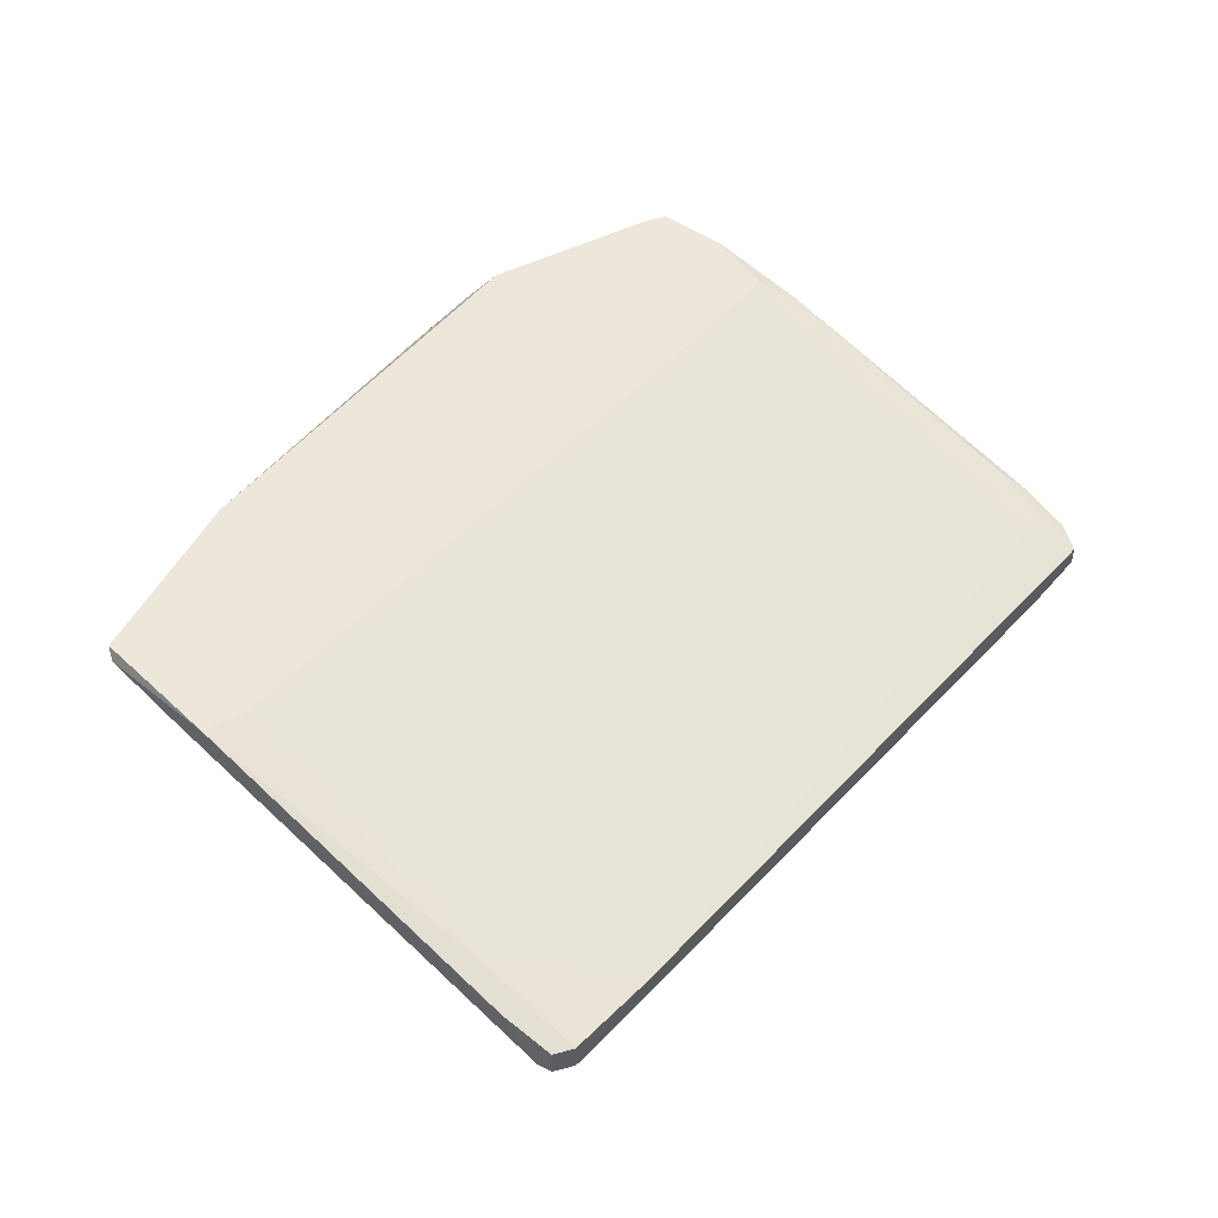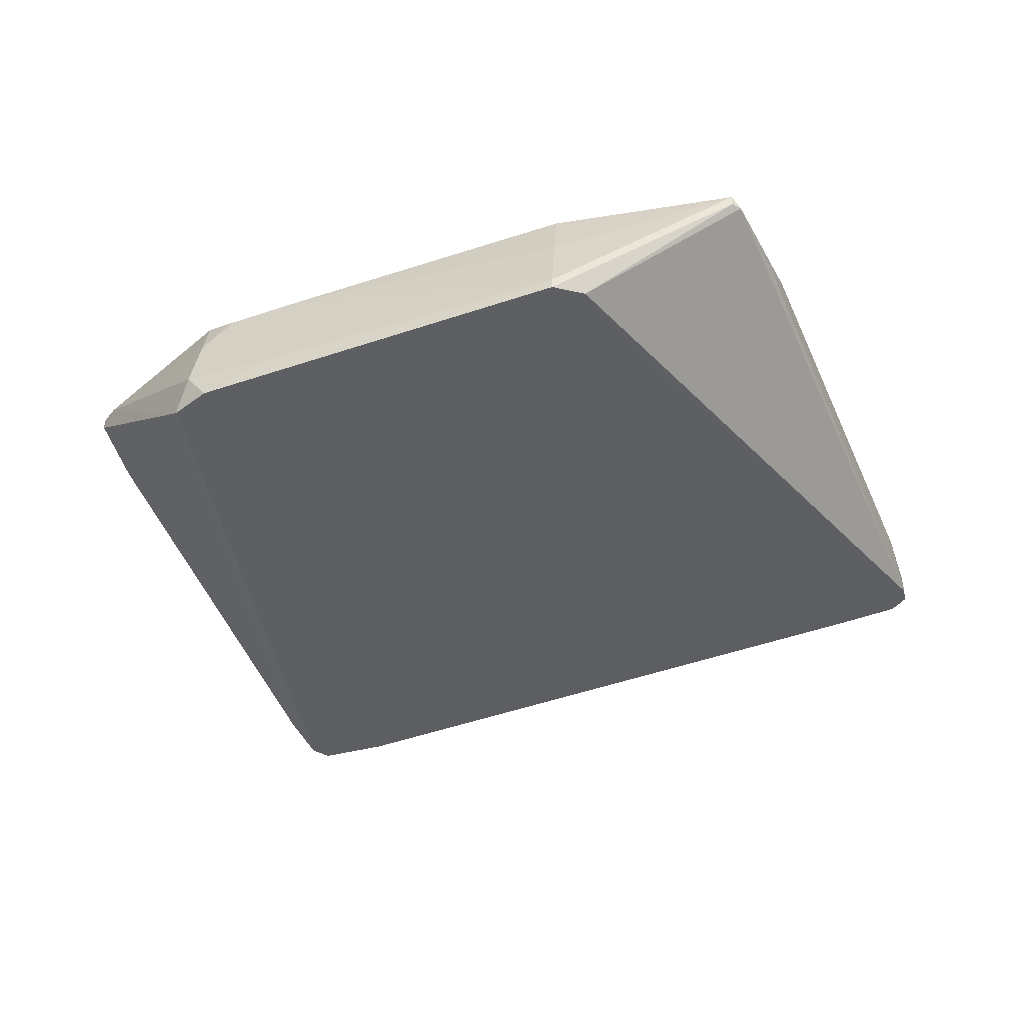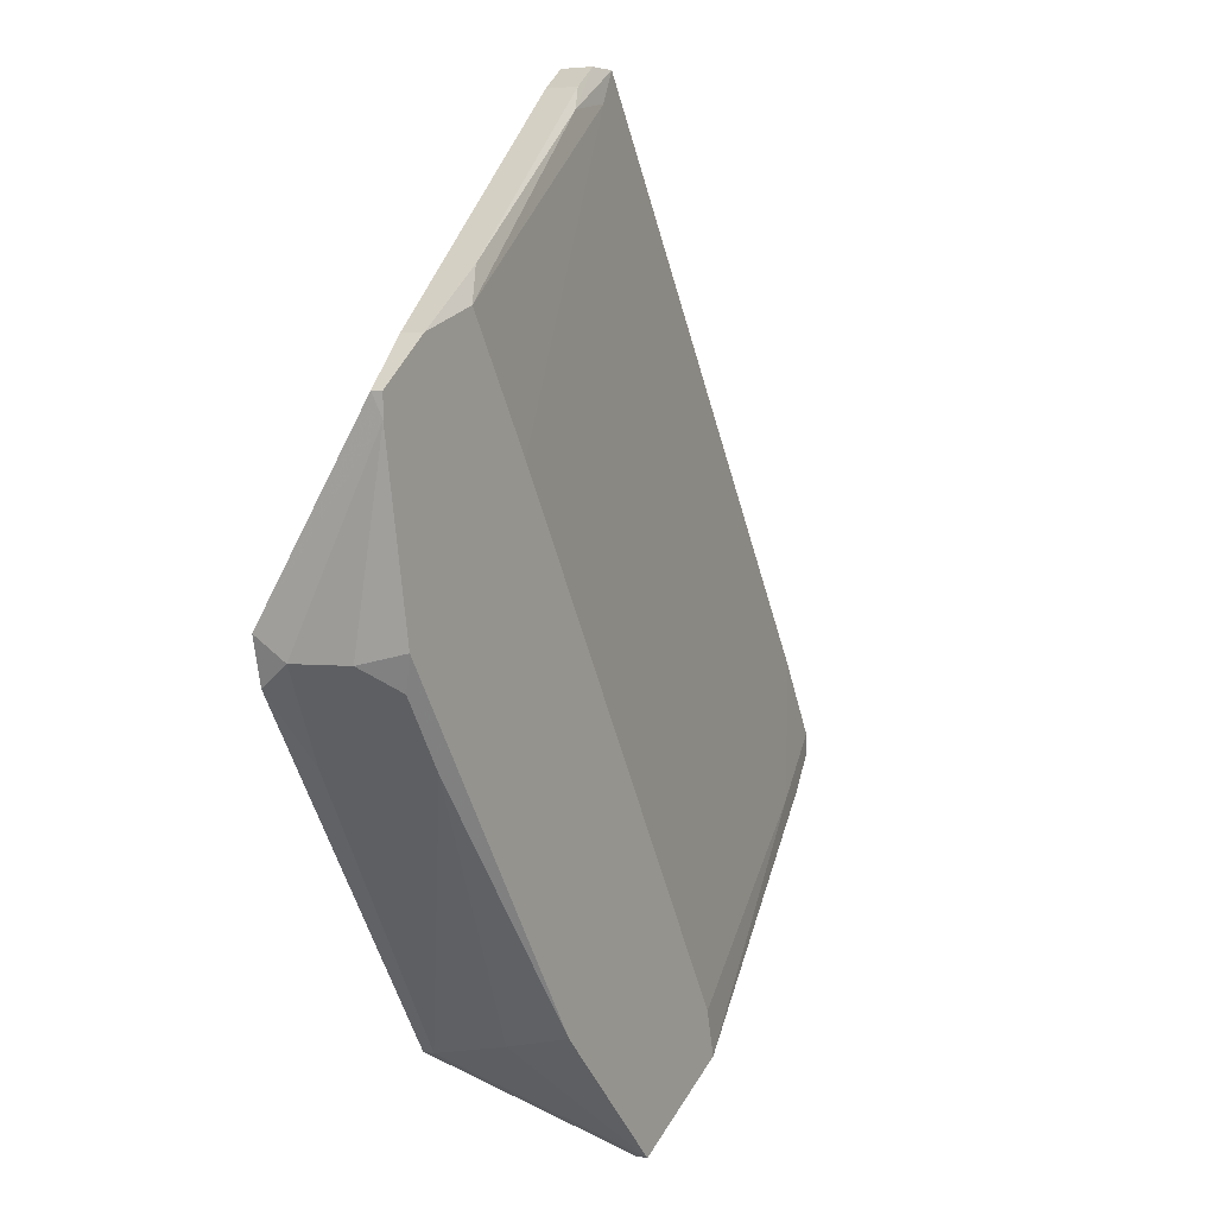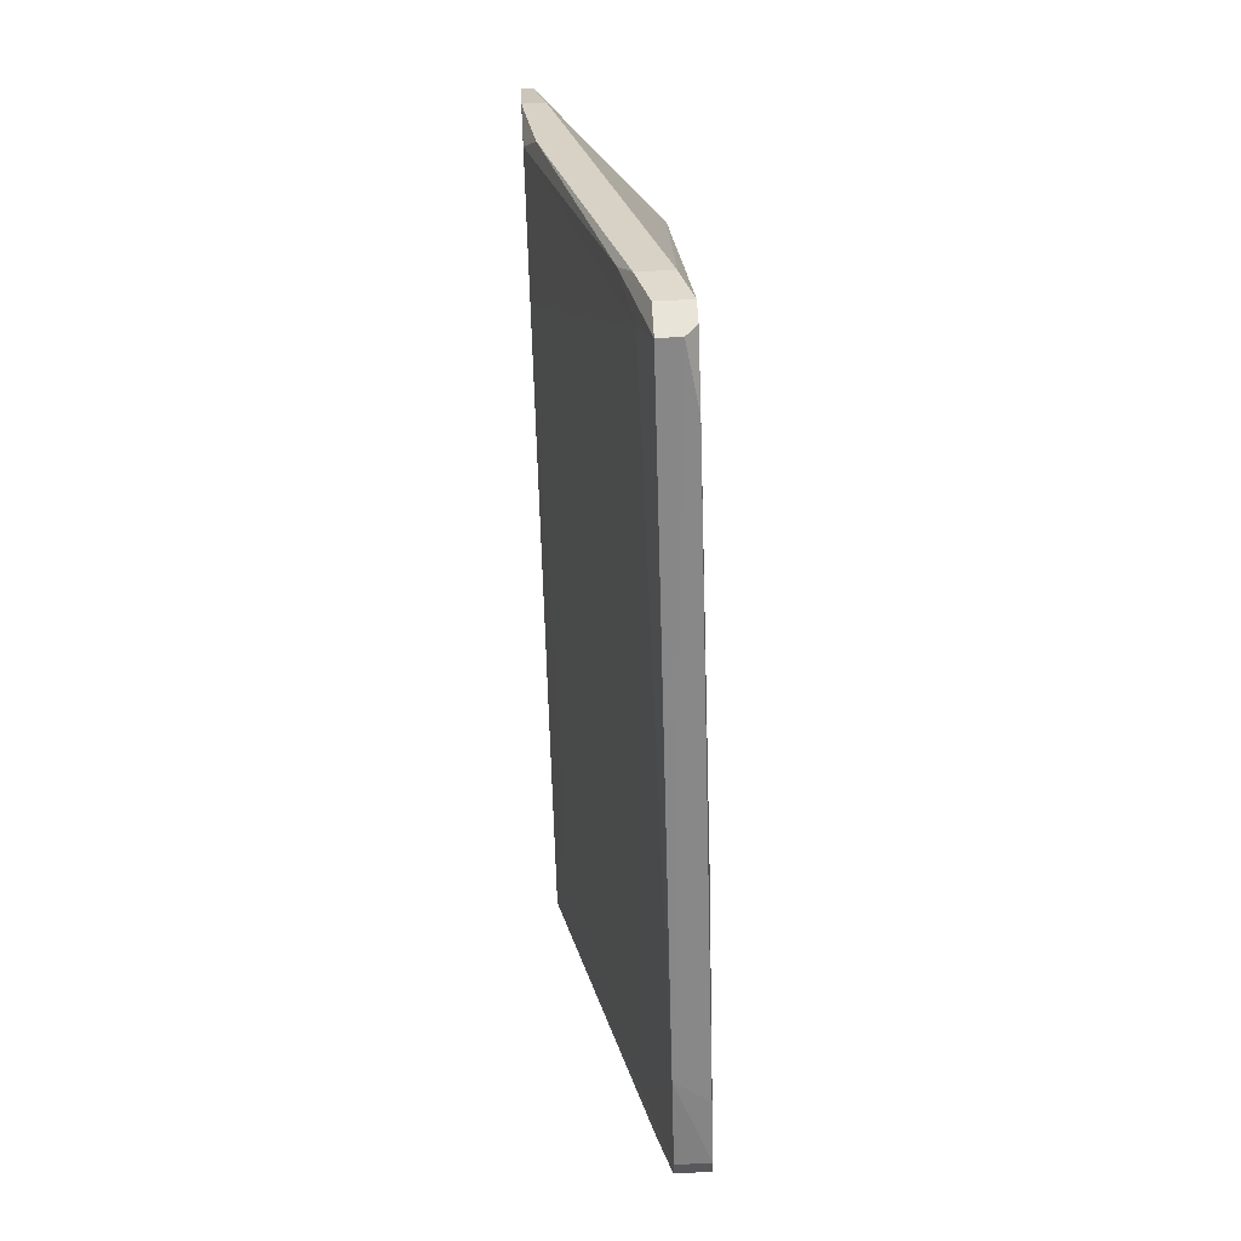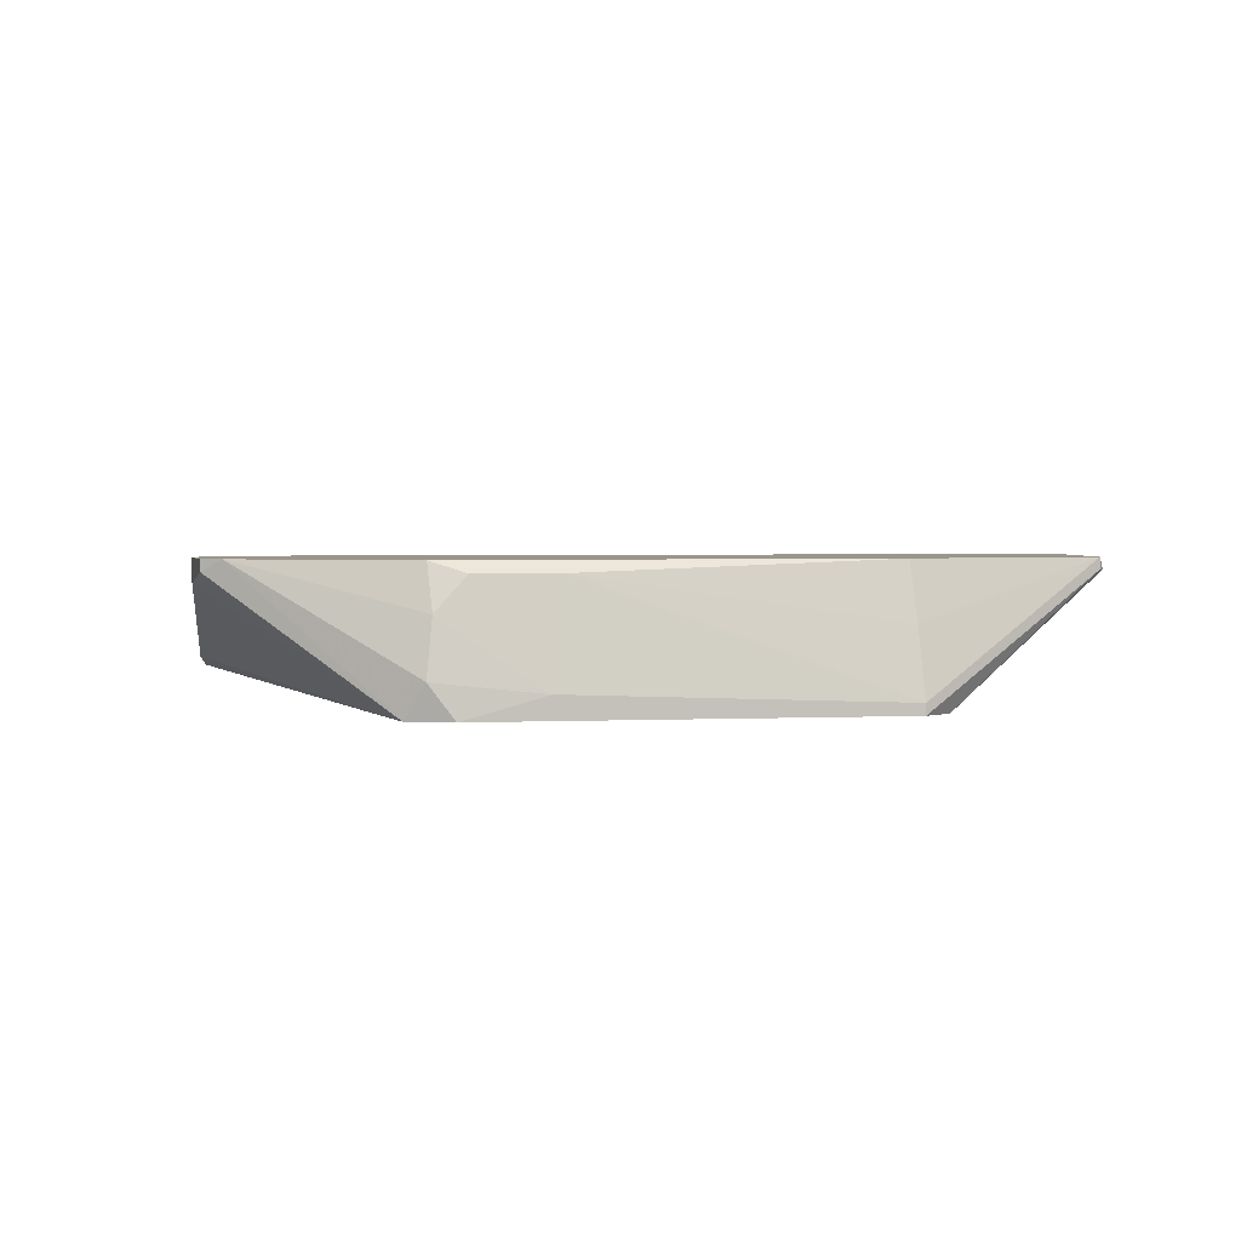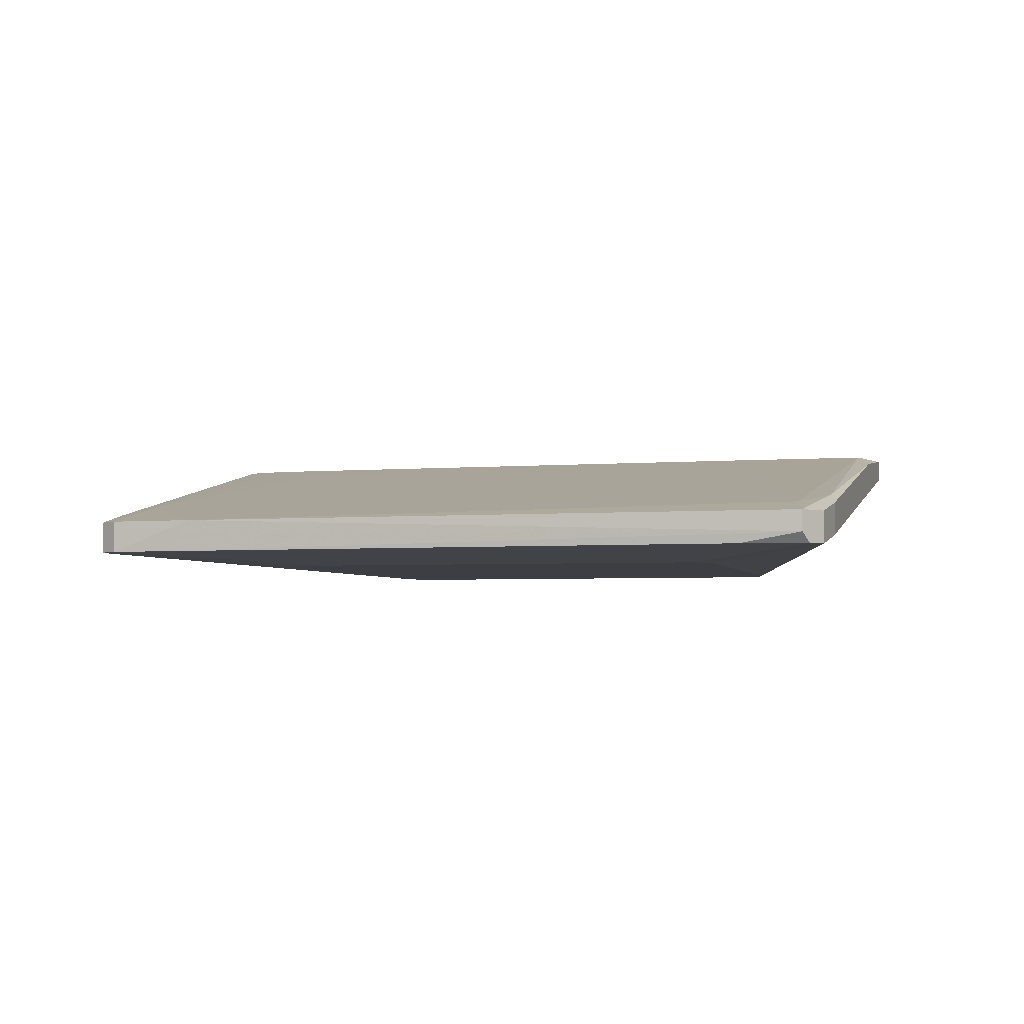
<metadata>
{"format":"obj","ext":"obj","renderer":"f3d","projection":"perspective","resolution":1024,"background":"white","views":[{"elev":53.4,"azim":-106.3,"up":"+Y"},{"elev":-41.5,"azim":146.2,"up":"+Y"},{"elev":4.3,"azim":120.5,"up":"+Z"},{"elev":59.8,"azim":-93.0,"up":"+Z"},{"elev":2.5,"azim":113.8,"up":"+Y"},{"elev":-3.7,"azim":-42.1,"up":"+Y"}]}
</metadata>
<code>
v -0.02067 0.01542 0.06947
v -0.04275 0.01404 -0.000898
v -0.04275 0.01404 -0.007809
v 0.02349 0.0306 0.04186
v 0.03729 0.01818 0.007376
v 0.03729 0.01404 0.01012
v -0.0662 0.01956 -0.000898
v -0.0662 0.02094 -0.01747
v 0.02072 0.02921 0.046
v -0.001359 0.01404 -0.0354
v 0.03452 0.0306 0.008751
v 0.03452 0.01404 0.01288
v -0.06069 0.02232 -0.01747
v -0.02481 0.0306 -0.03678
v 0.01107 0.02232 0.05152
v 0.03867 0.02921 0.03357
v 0.03867 0.0306 0.03357
v 0.03867 0.0306 0.03081
v 0.03038 0.0168 -0.003672
v 0.008303 0.01542 -0.03679
v 0.008303 0.01404 -0.03679
v 0.0359 0.02508 0.007376
v 0.0359 0.01404 0.004614
v 0.006931 0.0237 -0.0354
v -0.009637 0.02232 0.06393
v 0.004164 0.01404 -0.03817
v 0.03177 0.02783 0.0391
v 0.03177 0.0306 0.0391
v -0.0124 0.02921 -0.0506
v -0.0124 0.0168 0.0667
v -0.0124 0.02094 0.0667
v -0.0124 0.01404 0.04185
v -0.07174 0.01542 -0.01332
v -0.07174 0.01542 -0.01057
v -0.07174 0.01956 -0.01332
v -0.07174 0.01956 -0.01057
v -0.02206 0.02783 -0.04508
v -0.02206 0.0168 0.06947
v -0.02206 0.01956 0.06947
v 0.01383 0.0306 0.02668
v -0.008254 0.01404 0.04185
v 0.02763 0.02921 -0.003672
v 0.005547 0.0306 -0.03403
v -0.06759 0.01542 -0.00366
v -0.01791 0.01542 0.06947
v -0.01791 0.01956 0.06947
v -0.01791 0.02094 0.06532
v -0.01102 0.02921 -0.0506
v -0.01102 0.0306 -0.0506
v 0.03314 0.02921 0.004614
v -0.02619 0.01542 0.06256
v -0.02619 0.02921 -0.02576
v -0.02619 0.0306 -0.04232
v -0.07035 0.01542 -0.01471
f 31 25 46
f 53 17 43
f 21 6 32
f 17 53 4
f 21 32 2
f 21 2 26
f 4 53 14
f 38 45 39
f 2 32 51
f 29 26 54
f 43 17 11
f 53 43 49
f 29 53 49
f 16 17 27
f 6 16 27
f 51 38 44
f 2 51 44
f 38 39 7
f 39 47 7
f 44 38 7
f 45 6 30
f 31 45 30
f 27 31 30
f 21 49 20
f 2 33 3
f 26 2 3
f 33 54 3
f 6 21 23
f 5 6 23
f 47 4 40
f 4 14 40
f 14 53 13
f 53 8 13
f 36 7 13
f 7 47 13
f 47 40 13
f 43 11 42
f 11 50 42
f 32 6 41
f 45 32 41
f 53 29 37
f 29 54 37
f 8 53 37
f 54 8 37
f 21 20 19
f 23 21 19
f 5 23 19
f 20 42 19
f 49 43 24
f 20 49 24
f 43 42 24
f 42 20 24
f 17 16 18
f 16 6 18
f 6 5 18
f 11 17 18
f 11 18 22
f 50 11 22
f 42 50 22
f 5 19 22
f 19 42 22
f 18 5 22
f 4 47 25
f 47 39 25
f 9 4 25
f 31 9 25
f 17 4 28
f 27 17 28
f 31 27 28
f 4 9 28
f 9 31 28
f 40 14 52
f 14 13 52
f 13 40 52
f 33 36 35
f 54 33 35
f 8 54 35
f 13 8 35
f 36 13 35
f 36 33 34
f 33 2 34
f 2 44 34
f 7 36 34
f 44 7 34
f 26 29 48
f 21 26 48
f 49 21 48
f 29 49 48
f 45 38 1
f 32 45 1
f 38 51 1
f 51 32 1
f 54 26 10
f 26 3 10
f 3 54 10
f 6 45 12
f 41 6 12
f 45 41 12
f 6 27 15
f 30 6 15
f 27 30 15
f 39 45 46
f 45 31 46
f 25 39 46

</code>
